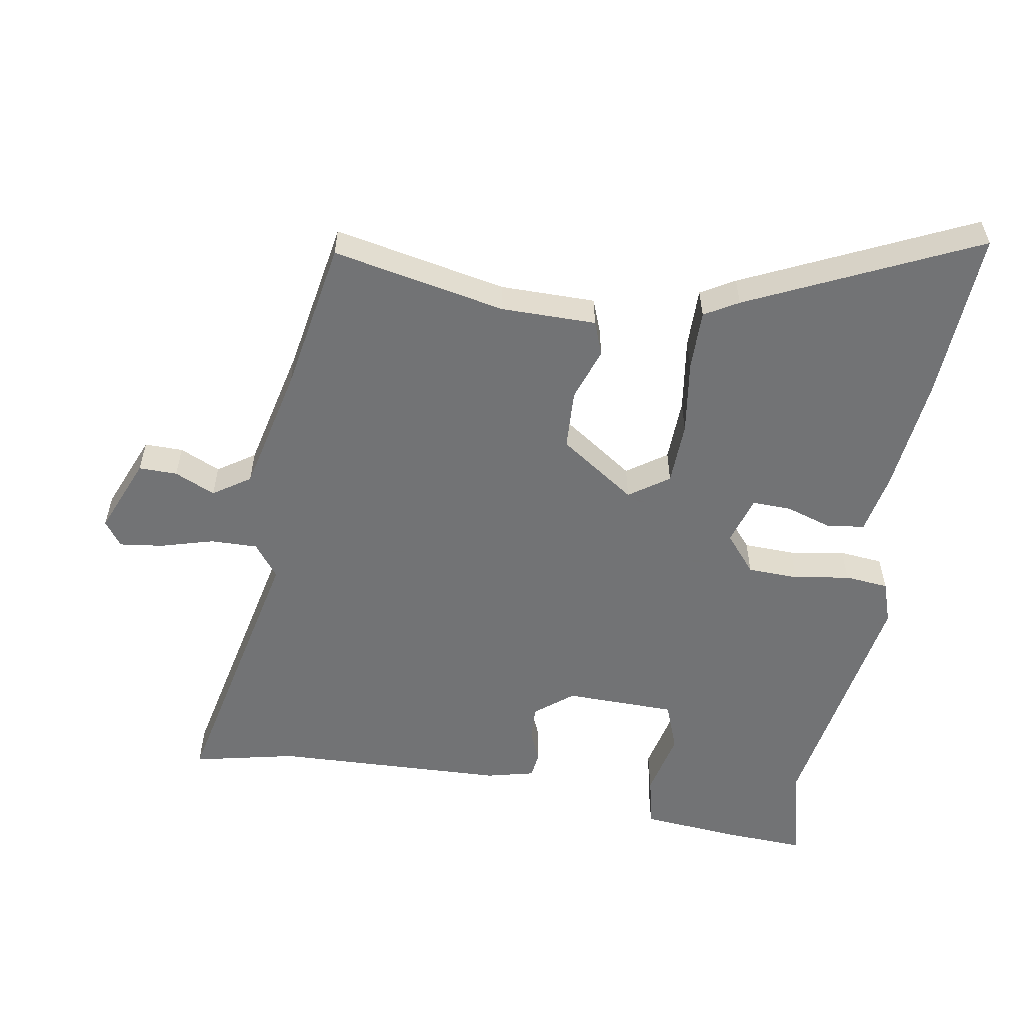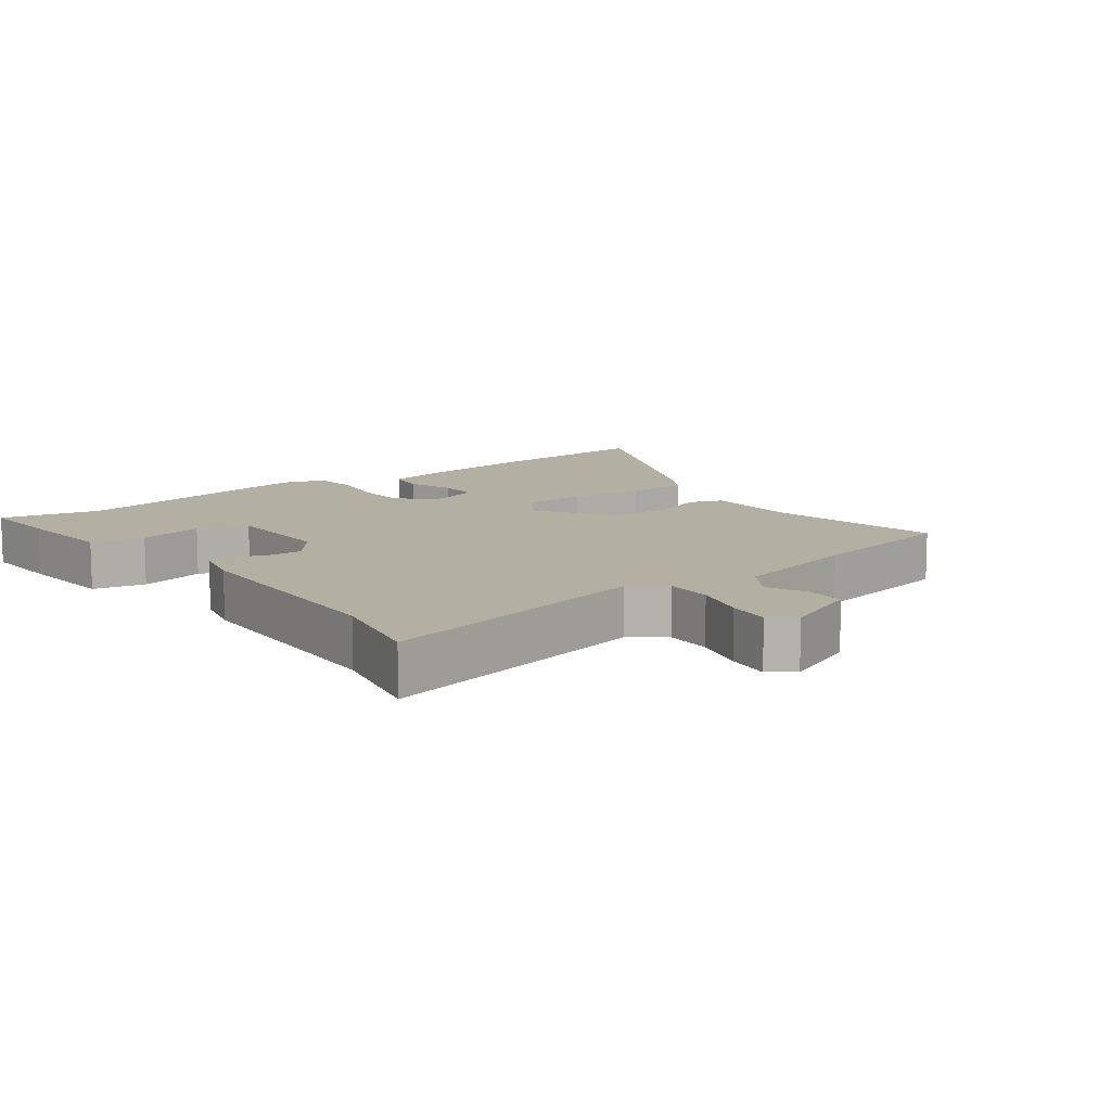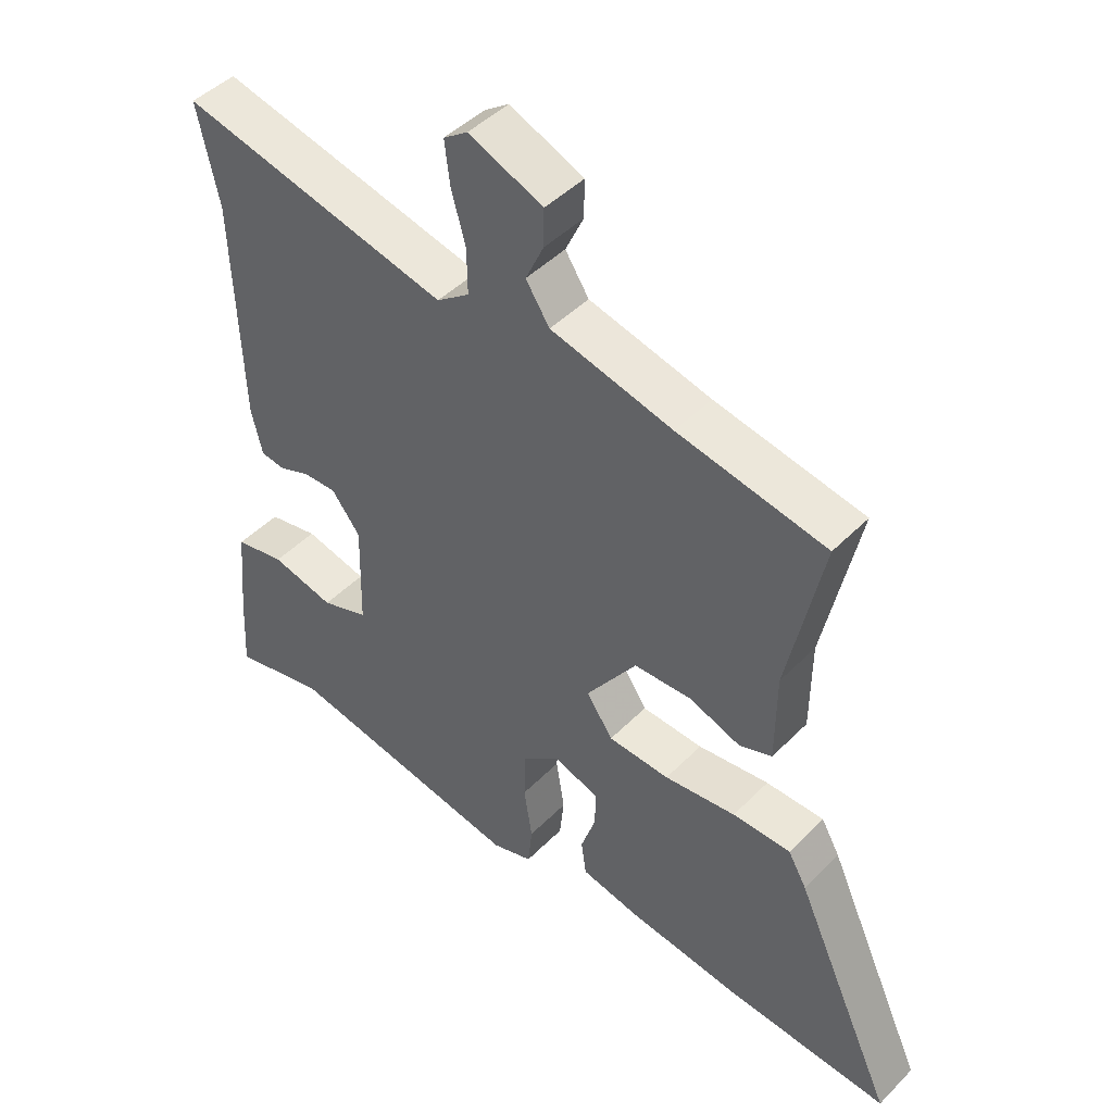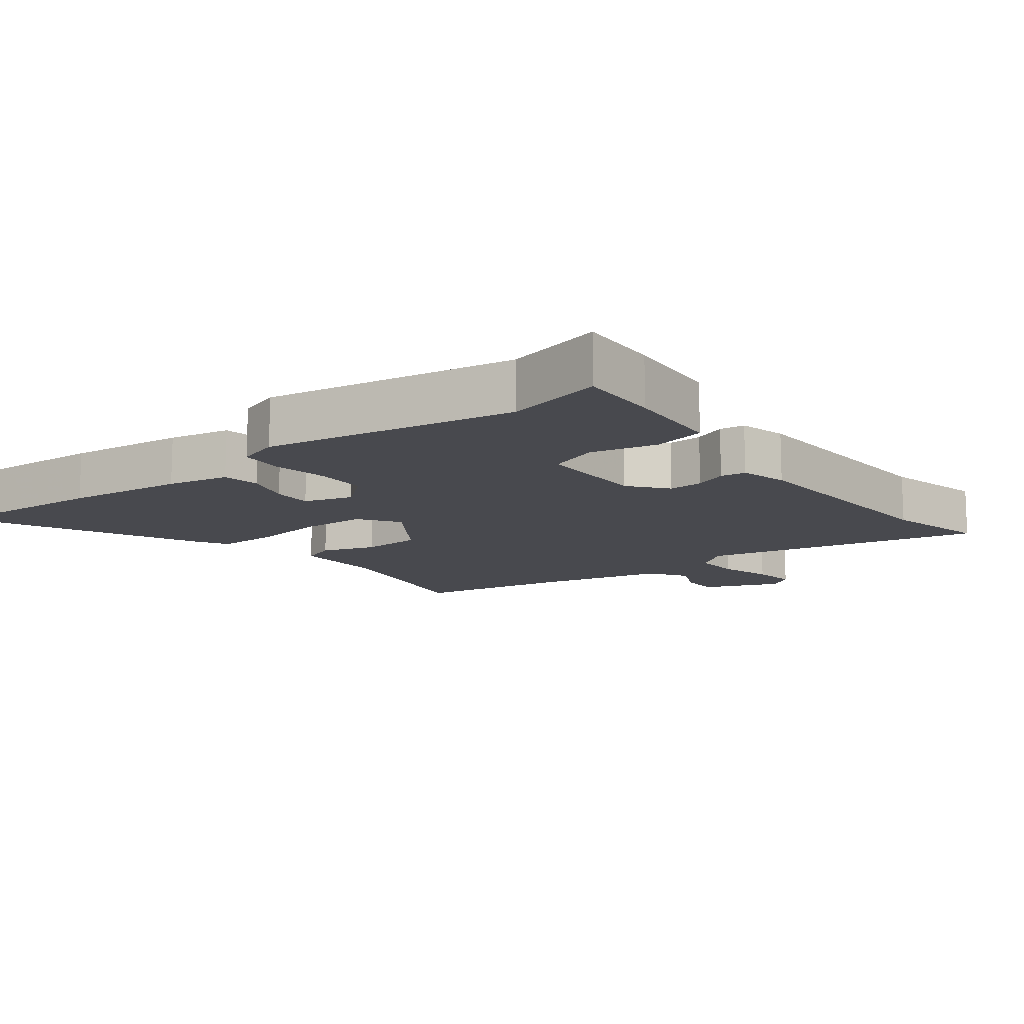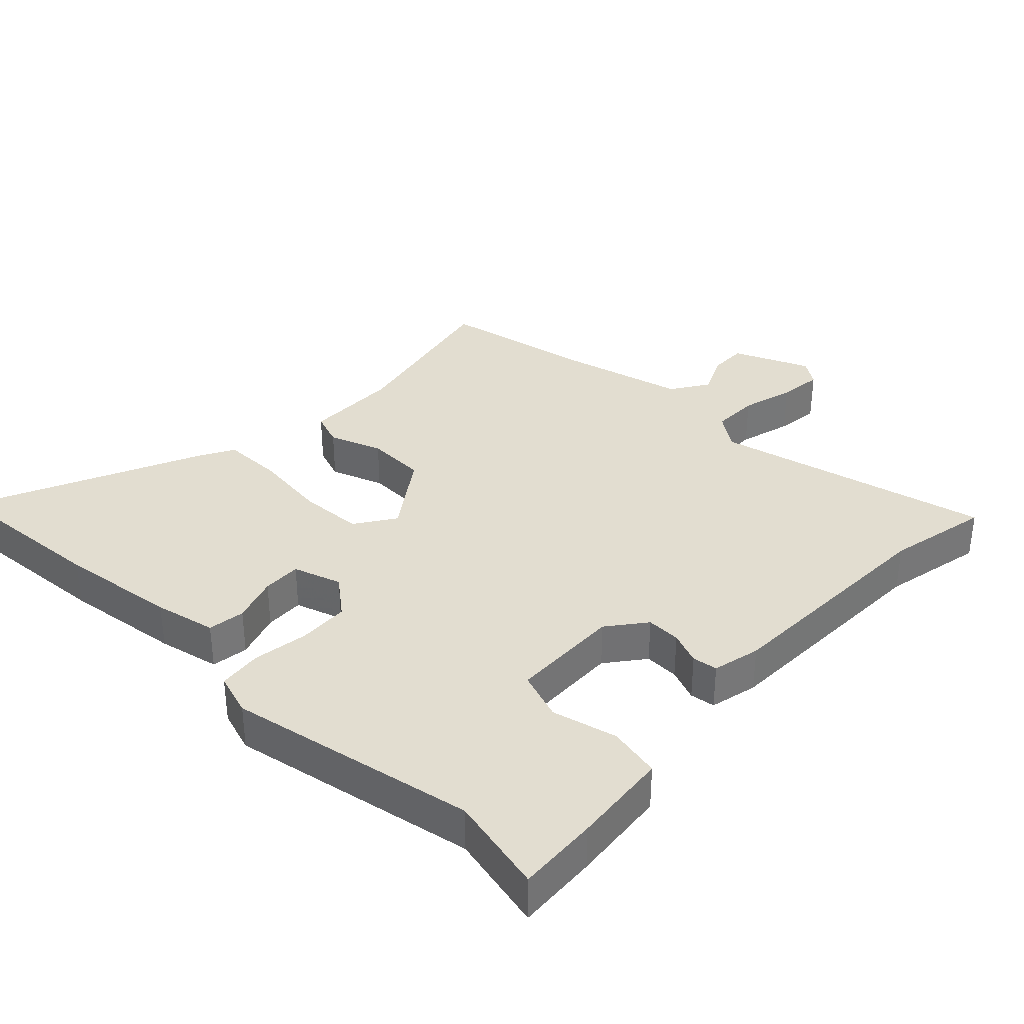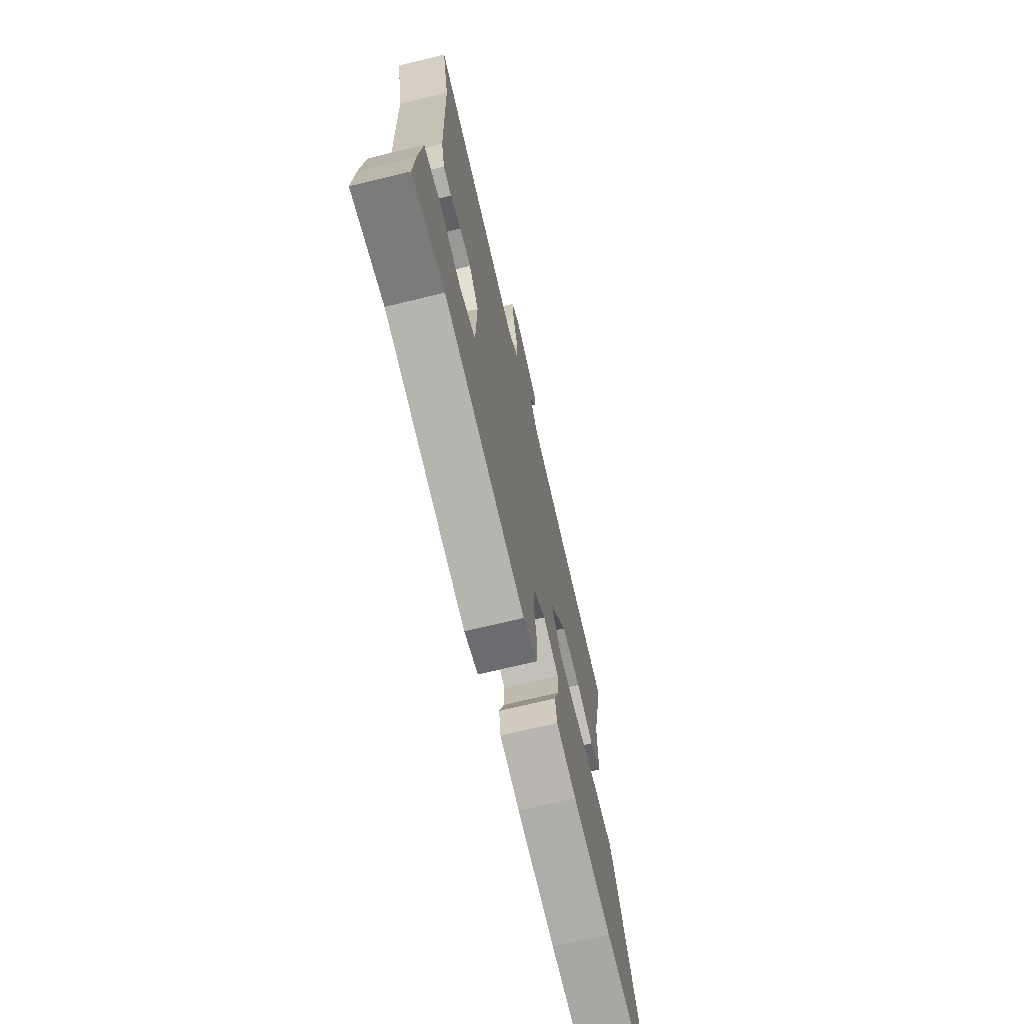
<metadata>
{"format":"obj","ext":"obj","renderer":"f3d","projection":"perspective","resolution":1024,"background":"white","views":[{"elev":-55.7,"azim":80.8,"up":"+Y"},{"elev":11.1,"azim":-36.9,"up":"+Y"},{"elev":46.1,"azim":41.3,"up":"+Z"},{"elev":-12.6,"azim":-141.8,"up":"+Y"},{"elev":35.1,"azim":-136.6,"up":"+Y"},{"elev":-71.1,"azim":-76.4,"up":"+Z"}]}
</metadata>
<code>
v -0.398 0.07 -0.476
v -0.546 0.07 -0.511
v -0.539 0.07 -0.389
v -0.525 0.07 -0.241
v -0.446 0.07 -0.224
v -0.347 0.07 -0.247
v -0.273 0.07 -0.22
v -0.269 0.07 -0.053
v -0.314 0.07 0.004
v -0.366 0.07 0.002
v -0.415 0.07 -0.018
v -0.453 0.07 -0.013
v -0.47 0.07 0.059
v -0.481 0.07 0.41
v -0.514 0.07 0.565
v -0.095 0.07 0.472
v -0.044 0.07 0.51
v -0.045 0.07 0.581
v -0.067 0.07 0.661
v -0.075 0.07 0.727
v -0.037 0.07 0.754
v 0.078 0.07 0.706
v 0.077 0.07 0.648
v 0.049 0.07 0.587
v 0.086 0.07 0.531
v 0.276 0.07 0.486
v 0.507 0.07 0.444
v 0.453 0.07 0.184
v 0.452 0.07 0.041
v 0.401 0.07 0.022
v 0.321 0.07 0.05
v 0.231 0.07 0.046
v 0.152 0.07 -0.068
v 0.193 0.07 -0.128
v 0.289 0.07 -0.132
v 0.401 0.07 -0.117
v 0.492 0.07 -0.117
v 0.521 0.07 -0.168
v 0.678 0.07 -0.511
v 0.423 0.07 -0.495
v 0.245 0.07 -0.474
v 0.152 0.07 -0.455
v 0.144 0.07 -0.399
v 0.167 0.07 -0.329
v 0.169 0.07 -0.27
v 0.096 0.07 -0.247
v 0.039 0.07 -0.294
v 0.036 0.07 -0.371
v 0.049 0.07 -0.455
v 0.042 0.07 -0.521
v -0.022 0.07 -0.542
v -0.398 0 -0.476
v -0.546 0 -0.511
v -0.539 0 -0.389
v -0.525 0 -0.241
v -0.446 0 -0.224
v -0.347 0 -0.247
v -0.273 0 -0.22
v -0.269 0 -0.053
v -0.314 0 0.004
v -0.366 0 0.002
v -0.415 0 -0.018
v -0.453 0 -0.013
v -0.47 0 0.059
v -0.481 0 0.41
v -0.514 0 0.565
v -0.095 0 0.472
v -0.044 0 0.51
v -0.045 0 0.581
v -0.067 0 0.661
v -0.075 0 0.727
v -0.037 0 0.754
v 0.078 0 0.706
v 0.077 0 0.648
v 0.049 0 0.587
v 0.086 0 0.531
v 0.276 0 0.486
v 0.507 0 0.444
v 0.453 0 0.184
v 0.452 0 0.041
v 0.401 0 0.022
v 0.321 0 0.05
v 0.231 0 0.046
v 0.152 0 -0.068
v 0.193 0 -0.128
v 0.289 0 -0.132
v 0.401 0 -0.117
v 0.492 0 -0.117
v 0.521 0 -0.168
v 0.678 0 -0.511
v 0.423 0 -0.495
v 0.245 0 -0.474
v 0.152 0 -0.455
v 0.144 0 -0.399
v 0.167 0 -0.329
v 0.169 0 -0.27
v 0.096 0 -0.247
v 0.039 0 -0.294
v 0.036 0 -0.371
v 0.049 0 -0.455
v 0.042 0 -0.521
v -0.022 0 -0.542
f 50 51 1
f 49 50 1
f 48 49 1
f 2 3 4
f 1 2 4
f 48 1 4
f 47 48 4
f 42 43 44
f 41 42 44
f 40 41 44
f 39 40 44
f 38 39 44
f 37 38 44
f 36 37 44
f 35 36 44
f 34 35 44 45
f 33 34 45 46
f 28 29 30 31
f 28 31 32
f 27 28 32
f 26 27 32
f 25 26 32 33
f 22 23 24
f 21 22 24
f 20 21 24
f 19 20 24
f 18 19 24
f 33 46 47
f 25 33 47
f 24 25 47
f 18 24 47
f 17 18 47
f 12 13 14
f 11 12 14
f 10 11 14
f 14 15 16
f 10 14 16
f 9 10 16
f 4 5 6
f 47 4 6
f 47 6 7
f 16 17 47
f 9 16 47
f 8 9 47
f 7 8 47
f 52 102 101
f 52 101 100
f 52 100 99
f 55 54 53
f 55 53 52
f 55 52 99
f 55 99 98
f 95 94 93
f 95 93 92
f 95 92 91
f 95 91 90
f 95 90 89
f 95 89 88
f 95 88 87
f 95 87 86
f 96 95 86 85
f 97 96 85 84
f 82 81 80 79
f 83 82 79
f 83 79 78
f 83 78 77
f 84 83 77 76
f 75 74 73
f 75 73 72
f 75 72 71
f 75 71 70
f 75 70 69
f 98 97 84
f 98 84 76
f 98 76 75
f 98 75 69
f 98 69 68
f 65 64 63
f 65 63 62
f 65 62 61
f 67 66 65
f 67 65 61
f 67 61 60
f 57 56 55
f 57 55 98
f 58 57 98
f 98 68 67
f 98 67 60
f 98 60 59
f 98 59 58
f 1 52 53 2
f 2 53 54 3
f 3 54 55 4
f 4 55 56 5
f 5 56 57 6
f 6 57 58 7
f 7 58 59 8
f 8 59 60 9
f 9 60 61 10
f 10 61 62 11
f 11 62 63 12
f 12 63 64 13
f 13 64 65 14
f 14 65 66 15
f 15 66 67 16
f 16 67 68 17
f 17 68 69 18
f 18 69 70 19
f 19 70 71 20
f 20 71 72 21
f 21 72 73 22
f 22 73 74 23
f 23 74 75 24
f 24 75 76 25
f 25 76 77 26
f 26 77 78 27
f 27 78 79 28
f 28 79 80 29
f 29 80 81 30
f 30 81 82 31
f 31 82 83 32
f 32 83 84 33
f 33 84 85 34
f 34 85 86 35
f 35 86 87 36
f 36 87 88 37
f 37 88 89 38
f 38 89 90 39
f 39 90 91 40
f 40 91 92 41
f 41 92 93 42
f 42 93 94 43
f 43 94 95 44
f 44 95 96 45
f 45 96 97 46
f 46 97 98 47
f 47 98 99 48
f 48 99 100 49
f 49 100 101 50
f 50 101 102 51
f 51 102 52 1

</code>
